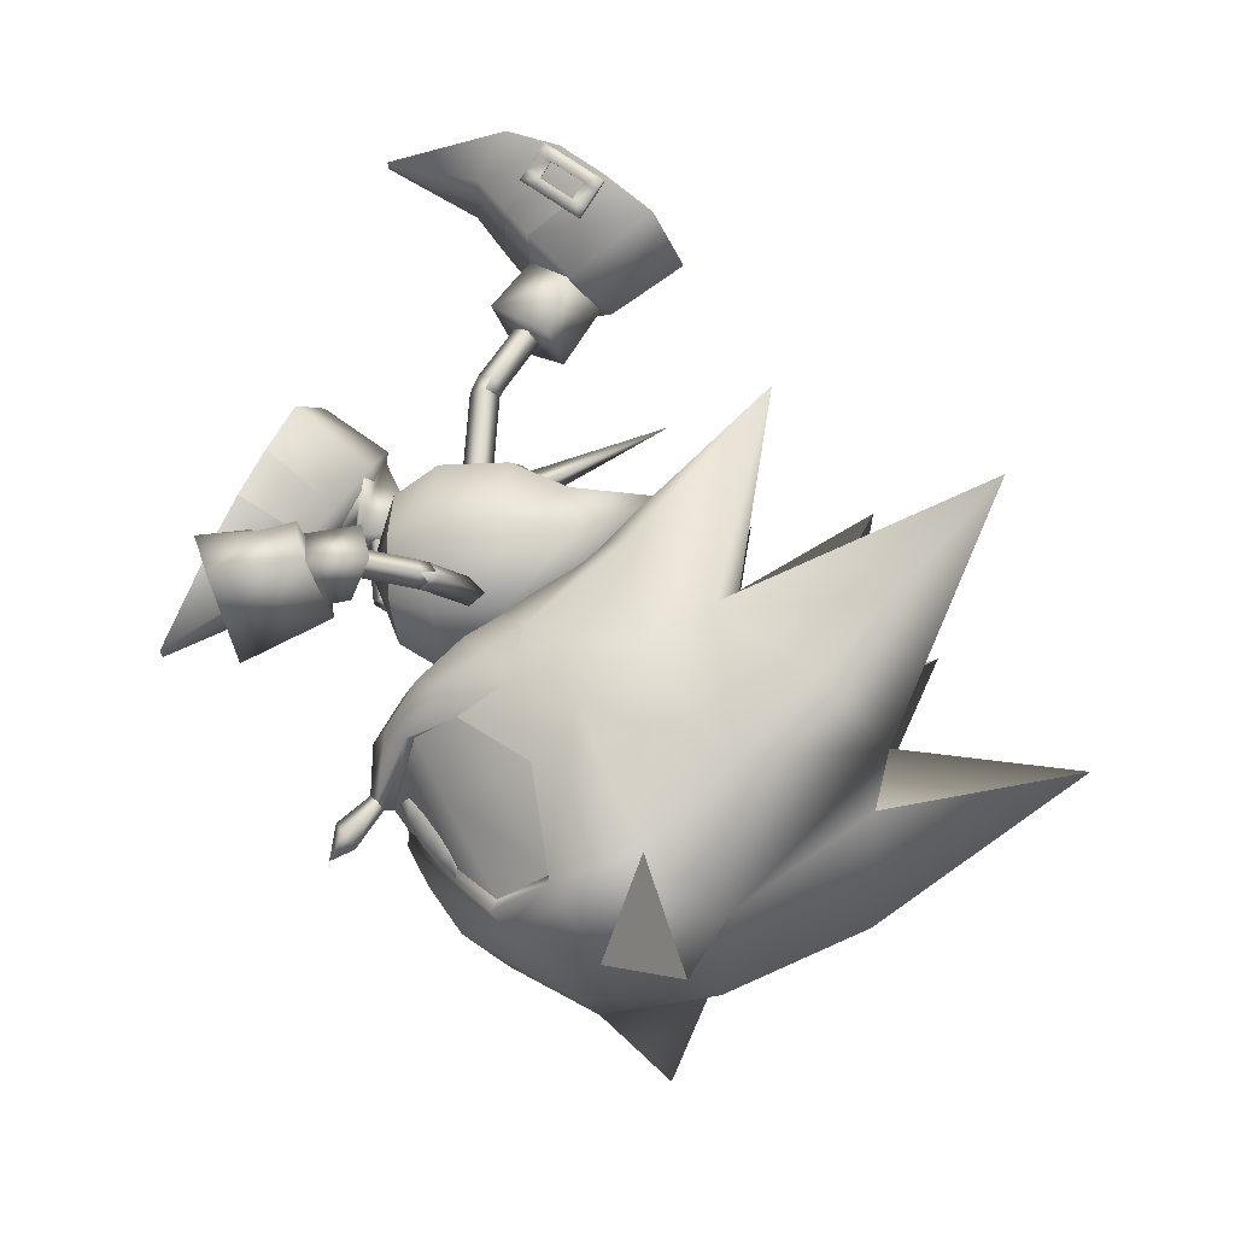
<metadata>
{"format":"obj","ext":"obj","renderer":"f3d","projection":"perspective","resolution":1024,"background":"white","views":[{"elev":66.4,"azim":33.1,"up":"+Z"}]}
</metadata>
<code>
v 10.18 12.47 -0.5061
v 8.02 12.4 4.819
v 10.3 12.13 4.995
v 5.651 12.1 4.28
v 5.587 12.35 -0.1703
v 1.427 9.587 1.782
v 12.69 11.89 4.7
v 14.19 11.88 2.089
v 12.57 12.2 -0.3118
v 7.916 12.72 -0.4505
v 1.422 9.613 1.274
v 4.753 -5.14 -6.059
v 3.927 -2.712 -0.9149
v 4.459 -2.88 -6.4
v 4.508 -6.901 -0.9911
v 4.939 -7.025 -5.426
v 5.162 -11.61 -2.867
v 3.639 1.137 -3.789
v 4.105 -0.4925 -6.279
v 3.621 -0.3521 -1.281
v 4.241 -4.966 -0.8059
v 5.113 -11.59 -2.362
v 8.782 8.948 -0.1557
v 7.215 9.475 0.05264
v 7.339 9.481 3.369
v 8.775 8.974 3.486
v 7.578 -4.882 -1.175
v 7.699 -3.224 -1.073
v 7.681 -4.986 -4.491
v 7.829 -3.48 -4.703
v 5.477 10.02 0.5476
v 5.548 10.19 3.057
v 10.99 8.336 -0.1563
v 12.97 8.563 1.913
v 11.18 8.364 3.375
v 7.104 -7.434 -1.565
v 7.024 -7.439 -4.082
v 7.755 -0.9352 -1.224
v 7.141 0.787 -3.441
v 7.831 -0.997 -4.759
v 17.98 -12.76 -0.5167
v 21.6 -9.797 5.572
v 24.16 -12.5 4.242
v 18.11 -9.436 4.189
v 22.74 -13.82 2.326
v 21.29 -9.565 -6.665
v 23.91 -12.32 -5.571
v 17.88 -9.259 -5.093
v 22.58 -13.7 -3.635
v 19.28 -7.604 5.558
v 18.47 -5.672 5.48
v 15.56 -6.052 -0.3281
v 16.95 -4.838 3.103
v 30.57 -13.86 7.462
v 26.8 -10.65 6.406
v 27.22 -13.97 3.086
v 18.97 -7.376 -6.45
v 18.17 -5.45 -6.258
v 16.77 -4.708 -3.776
v 26.44 -10.39 -7.793
v 30.15 -13.54 -9.16
v 27.02 -13.83 -4.628
v 12.94 -5.798 -2.778
v 13.26 -6.755 -0.6686
v 11.84 -3.89 -3.582
v 10.62 -2.153 -2.609
v 9.971 -1.604 -0.4292
v 10.29 -2.561 1.681
v 11.38 -4.467 2.484
v 12.61 -6.206 1.511
v 37.88 3.112 -0.7215
v 32.37 -4.139 3.666
v 34.11 -6.526 -0.8084
v 30.86 -11.64 -0.8228
v 30.05 -9.936 3.282
v 23.54 -14.5 1.972
v 26.53 -14.65 -0.7698
v 25.13 -13.24 4.27
v 24.35 -12.81 4.476
v 22.74 -14.3 2.283
v 27.79 -6.451 7.272
v 22.63 -4.521 6.845
v 21.89 -7.423 6.662
v 31.71 -2.254 4.733
v 18.28 -0.5545 2.75
v 17.11 -3.002 -0.3096
v 20.16 -1.02 6.793
v 23.75 -1.533 6.109
v 30.29 7.367 8.659
v 28.59 -2.317 7.684
v 26.8 -1.326 2.82
v 24.35 -0.7333 3.149
v 25.66 7.72 -0.3235
v 29.22 -1.161 -0.5825
v 18.21 -13.24 -0.5318
v 19.72 -14.08 -0.5861
v 18.62 -1.679 -0.3229
v 20.95 7.153 6.182
v 21.83 -0.4101 -0.3805
v 22.05 1.867 2.333
v 22.86 -10 5.774
v 21.76 -14.9 -0.6535
v 32.15 -3.973 -5.095
v 29.84 -9.783 -4.813
v 23.4 -14.4 -3.348
v 24.88 -13.05 -5.675
v 24.09 -12.61 -5.825
v 22.53 -9.763 -6.938
v 22.59 -14.19 -3.611
v 27.39 -6.15 -8.549
v 21.52 -7.152 -7.677
v 22.26 -4.244 -7.787
v 31.43 -2.049 -6.055
v 18.12 -0.4392 -3.33
v 19.8 -0.7489 -7.478
v 23.41 -1.284 -6.996
v 28.17 -2.003 -8.844
v 29.83 7.712 -9.536
v 26.63 -1.199 -3.862
v 24.17 -0.597 -4.042
v 20.62 7.396 -6.599
v 21.92 1.969 -3.013
v 16.84 -4.553 2.824
v 18.33 -2.319 2.989
v 17.53 -0.5622 4.134
v 12.83 -3.608 3.857
v 14.53 -6.013 2.51
v 15.14 -2.152 4.172
v 16.76 1.682 0.4002
v 19.83 2.666 3.13
v 19.01 -3.158 0.1117
v 17.73 -5.316 -0.1914
v 15.42 -6.77 -0.5054
v 15.11 1.608 0.2674
v 16.04 0.8661 2.973
v 13.19 1.811 0.1403
v 13.63 0.4838 3.059
v 10.88 0.3508 -0.1742
v 11.32 -0.973 2.744
v 18.76 -1.785 -2.627
v 17.29 -3.989 -3.11
v 18.11 0.1665 -3.529
v 20.19 3.117 -1.605
v 16.45 1.373 -2.358
v 14.08 1.048 -2.876
v 11.77 -0.4087 -3.19
v 15.78 -1.353 -4.223
v 13.47 -2.81 -4.537
v 14.98 -5.449 -3.424
v 17.26 6.034 0.8514
v 14.26 0.9464 0.7538
v 14.35 1.061 -0.4505
v 13.43 1.59 0.1411
v 10.53 3.606 0.9558
v 10 3.61 1.587
v 11.16 3.611 1.497
v 11.22 3.292 1.495
v 10.76 3.007 2.123
v 10.67 2.997 0.9506
v 10.66 2.99 0.9516
v 10.18 2.73 1.581
v 10.75 3 2.124
v 11.2 3.282 1.496
v 10.63 3.616 2.129
v 10.54 3.606 0.9549
v 10.01 3.61 1.587
v 10.55 7.354 0.9227
v 10.64 3.616 2.128
v 10.01 7.359 1.554
v 11.17 3.611 1.496
v 10.64 7.364 2.095
v 11.17 7.359 1.464
v 10.19 2.742 1.58
v 10.56 -5.073 -3.434
v 10.87 -4.893 -2.692
v 11.42 -4.394 -3.058
v 10.57 -5.069 -3.431
v 10.88 -4.887 -2.688
v 8.491 -2.019 -2.358
v 11.11 -4.567 -3.796
v 8.172 -2.2 -3.102
v 11.43 -4.386 -3.054
v 8.722 -1.699 -3.467
v 9.039 -1.519 -2.725
v 11.36 -4.647 -3.768
v 10.73 -4.534 -3.242
v 11.13 -4.967 -2.659
v 11.69 -5.138 -3.216
v 11.1 -4.574 -3.8
v 11.37 -4.654 -3.767
v 10.74 -4.543 -3.242
v 11.14 -4.974 -2.659
v 11.66 -5.142 -3.223
v 12.96 -1.086 0.8073
v 12.5 -1.368 1.435
v 13.05 -1.076 1.98
v 13.51 -0.7943 1.352
v 13.78 -1.148 -1.631
v 13.15 -1.037 -1.106
v 13.38 -0.717 -2.214
v 12.75 -0.6053 -1.688
v 18.11 -12.9 -2.287
v 17.39 -12.31 -2.229
v 17.61 -12.09 -2.459
v 18.36 -12.35 -2.711
v 18.23 -12.69 -1.865
v 17.55 -12.27 -2.017
v 19.74 -13.58 -2.351
v 18.89 -13.29 -2.322
v 19.18 -12.67 -2.785
v 19.99 -13.01 -2.775
v 19.87 -13.35 -1.929
v 19.04 -13.05 -1.859
v 20.77 -13.77 -2.381
v 20.65 -13.36 -2.593
v 20.58 -13.54 -2.151
v 18.26 -13.01 1.233
v 17.49 -12.49 1.19
v 17.72 -12.17 1.415
v 18.47 -12.41 1.617
v 18.3 -12.71 0.7677
v 17.63 -12.34 0.9709
v 19.88 -13.6 1.22
v 19.07 -13.35 1.244
v 19.29 -12.72 1.635
v 20.1 -13.07 1.57
v 19.94 -13.39 0.7644
v 19.11 -13.07 0.7058
v 20.82 -13.72 1.171
v 20.68 -13.38 1.375
v 20.61 -13.55 0.8993
v 16.71 -12.62 -0.4818
v 16.37 -12.53 -0.1471
v 15.96 -12.42 -0.459
v 16.35 -12.52 -0.7951
v 16.86 -10.46 2.609
v 17.03 -12.39 -0.4855
v 16.71 -10.35 -3.492
v 16.95 -8.852 4.408
v 15.62 -8.562 2.556
v 17.71 -6.941 4.933
v 16.26 -6.4 3.142
v 14.75 -8.584 -0.3554
v 16.63 -10.7 2.689
v 15.43 -10.47 1.347
v 14.87 -10.7 -0.3987
v 16.71 -8.669 -5.231
v 15.47 -8.451 -3.305
v 17.44 -6.739 -5.722
v 16.08 -6.267 -3.84
v 16.47 -10.58 -3.569
v 15.34 -10.4 -2.161
v 10.57 -4.84 -0.6914
v 13.87 -5.604 5.621
v 13.83 -6.068 5.026
v 12.18 -6.721 6.628
v 14.33 -6.53 5.357
v 12.13 -7.185 6.036
v 14.39 -6.051 5.938
v 12.63 -7.648 6.362
v 12.67 -7.183 6.954
v 14.86 -5.666 5.395
v 14.66 -6.259 4.973
v 14.2 -5.332 5.237
v 14.66 -6.257 4.975
v 14.87 -5.664 5.395
v 14.32 -6.53 5.354
v 14.2 -5.333 5.235
v 14.39 -6.051 5.939
v 13.87 -5.604 5.618
v 13.82 -6.068 5.023
v 15.92 -4.436 2.909
v 15.61 -5.153 2.745
v 15.34 -4.008 2.558
v 13.99 -5.936 4.838
v 13.99 -5.936 4.838
v 15.04 -4.717 2.378
v 15.9 -4.169 -6.037
v 16.47 -3.958 -6.494
v 14.99 -2.843 -7.804
v 15.81 -4.795 -6.459
v 14.43 -3.058 -7.351
v 16.4 -4.605 -6.869
v 14.33 -3.678 -7.768
v 14.89 -3.463 -8.221
v 15.94 -4.883 -6.023
v 16.68 -4.791 -5.982
v 16.6 -4.047 -6.058
v 16.69 -4.792 -5.979
v 15.95 -4.886 -6.022
v 15.81 -4.793 -6.457
v 16.6 -4.045 -6.059
v 16.4 -4.605 -6.869
v 15.9 -4.167 -6.034
v 16.46 -3.957 -6.491
v 15.53 -4.443 -3.424
v 16.22 -4.298 -3.06
v 16.1 -3.513 -2.943
v 15.86 -4.14 -6.153
v 15.86 -4.139 -6.153
v 15.4 -3.654 -3.289
v 19.02 -11.79 2.621
v 20.72 -10.68 4.719
v 18.86 -11.67 -3.664
v 20.46 -10.48 -5.802
v 10.08 6.033 -0.01699
v 8.955 6.052 2.382
v 10.85 8.554 -0.09572
v 11.03 8.413 3.158
v 8.83 8.929 1.586
v 11.62 6.059 2.858
v 12.35 6.045 1.045
v 12.47 8.49 1.782
v 8.324 -3.658 -4.267
v 8.847 -3.517 -1.672
v 7.582 -1.133 -1.278
v 7.812 -1.142 -4.532
v 7.78 -3.289 -2.812
v 10.71 -1.91 -2.131
v 10.41 -1.939 -4.061
v 7.328 0.3291 -3.272
v 10.07 -7.389 7.582
v 11.38 -7.737 4.755
v 9.014 -8.473 7.434
v 12.65 -9.076 5.509
v 10.4 -9.002 4.169
v 11.34 -8.728 8.337
v 10.44 -12 4.25
v 8.839 -10.93 8.058
v 8.586 -8.305 6.802
v 9.639 -8.771 4.202
v 7.058 -9.585 6.814
v 8.219 -10.32 3.56
v 11.82 -5.99 6.843
v 11.32 -7.85 5.223
v 10.28 -7.393 6.803
v 11.71 -7.187 5.312
v 12.98 -8.378 6.144
v 11.36 -8.585 7.868
v 12.41 -9.044 6.292
v 13.1 -7.181 7.678
v 11.07 -8.366 5.061
v 11.09 -8.986 5.543
v 11.88 -8.811 4.736
v 10.26 -11.47 4.352
v 9.382 -10.56 3.864
v 10.22 -10.97 3.561
v 9.864 -10.48 4.954
v 11.8 -9.436 5.386
v 12.55 -3.321 -6.946
v 14.5 -0.986 -7.711
v 13.44 0.08005 -7.933
v 12.43 -3.845 -8.866
v 11.07 -2.474 -7.081
v 14.38 -1.51 -9.631
v 9.092 -1.903 -9.259
v 12.16 0.9776 -9.939
v 11.1 -1.84 -6.607
v 13.03 0.1439 -7.274
v 11.85 1.733 -7.518
v 9.303 -0.5843 -6.719
v 13.4 -2.225 -6.867
v 15.51 -2.189 -7.838
v 14.35 -1.287 -8.287
v 13.8 -4.331 -7.73
v 14.06 -2.74 -6.665
v 13.6 -2.496 -9.592
v 12.65 -3.435 -8.176
v 15.25 -3.781 -8.906
v 12.19 -2.482 -8.142
v 12.27 -2.794 -7.426
v 11.91 -3.562 -7.911
v 9.585 -1.423 -7.571
v 9.487 -1.803 -8.87
v 9.272 -2.218 -8.052
v 10.5 -1.378 -8.333
v 11.92 -3.082 -8.679
v 16.68 -14.43 -0.5153
v 16.11 -14.26 0.1223
v 16.15 -15.31 -0.5186
v 15.51 -13.99 -0.4773
v 16.08 -14.24 -1.116
v 7.287 10.63 4.04
v 7.946 10.55 4.101
v 7.98 11 4.292
v 9.635 10.36 4.256
v 8.034 11.71 4.602
v 7.321 11.07 4.232
v 9.669 10.8 4.447
v 10.29 10.28 4.316
v 10.33 10.72 4.508
v 9.723 11.52 4.757
v 10.38 11.44 4.817
v 10.42 11.88 5.009
v 9.757 11.96 4.948
v 7.408 12.23 4.733
v 7.375 11.79 4.541
v 8.067 12.16 4.793
v 7.31 10.7 3.875
v 7.344 11.14 4.066
v 7.969 10.62 3.935
v 9.658 10.43 4.09
v 10.32 10.35 4.151
v 10.35 10.79 4.342
v 10.41 11.51 4.652
v 10.44 11.95 4.843
v 9.78 12.03 4.783
v 8.091 12.23 4.628
v 7.432 12.3 4.567
v 7.398 11.86 4.376
v 8.057 11.78 4.436
v 8.003 11.07 4.127
v 9.746 11.59 4.591
v 9.692 10.87 4.282
v 6.527 -4.711 -5.292
v 6.611 -5.363 -5.184
v 6.097 -4.8 -5.496
v 6.312 -3.04 -5.569
v 5.402 -4.944 -5.826
v 6.181 -5.452 -5.388
v 6.228 -2.388 -5.677
v 5.882 -3.129 -5.773
v 5.798 -2.477 -5.881
v 5.187 -3.273 -6.103
v 5.104 -2.621 -6.211
v 4.758 -3.362 -6.308
v 4.674 -2.71 -6.416
v 5.056 -5.685 -5.923
v 5.486 -5.596 -5.718
v 4.972 -5.033 -6.031
v 6.53 -5.346 -5.023
v 6.101 -5.435 -5.227
v 6.447 -4.694 -5.131
v 6.232 -3.023 -5.408
v 6.148 -2.371 -5.516
v 5.718 -2.46 -5.72
v 5.024 -2.604 -6.05
v 4.594 -2.693 -6.254
v 4.677 -3.345 -6.146
v 4.892 -5.017 -5.869
v 4.976 -5.668 -5.761
v 5.406 -5.579 -5.557
v 5.322 -4.927 -5.665
v 6.017 -4.783 -5.335
v 5.107 -3.256 -5.942
v 5.802 -3.112 -5.612
f 378 232 233
f 379 233 234
f 380 378 379
f 380 379 381
f 379 378 233
f 381 379 234
f 232 378 235
f 235 382 234
f 378 380 382
f 382 380 381
f 378 382 235
f 382 381 234
f 202 203 204
f 204 205 202
f 206 207 203
f 203 202 206
f 208 209 210
f 210 211 208
f 212 213 209
f 209 208 212
f 214 208 211
f 211 215 214
f 216 212 208
f 208 214 216
f 209 202 205
f 205 210 209
f 213 206 202
f 202 209 213
f 217 219 218
f 219 217 220
f 221 218 222
f 218 221 217
f 223 225 224
f 225 223 226
f 227 224 228
f 224 227 223
f 229 226 223
f 226 229 230
f 231 223 227
f 223 231 229
f 224 220 217
f 220 224 225
f 228 217 221
f 217 228 224
f 1 2 3
f 4 5 6
f 7 8 9
f 10 4 2
f 3 9 1
f 1 10 2
f 5 11 6
f 10 5 4
f 3 7 9
f 12 13 14
f 15 16 17
f 18 19 20
f 16 21 12
f 20 14 13
f 21 13 12
f 22 15 17
f 15 21 16
f 19 14 20
f 239 44 50
f 240 239 241
f 242 241 51
f 243 240 242
f 52 242 53
f 244 44 239
f 244 239 240
f 245 240 243
f 244 236 44
f 237 236 244
f 233 244 245
f 234 245 246
f 51 241 50
f 233 232 244
f 54 55 56
f 241 239 50
f 242 240 241
f 53 242 51
f 52 243 242
f 245 244 240
f 246 245 243
f 232 237 244
f 234 233 245
f 48 247 57
f 247 248 249
f 249 250 58
f 248 243 250
f 250 52 59
f 48 251 247
f 247 251 248
f 248 252 243
f 238 251 48
f 238 237 251
f 251 235 252
f 252 234 246
f 249 58 57
f 232 235 251
f 60 61 62
f 247 249 57
f 248 250 249
f 250 59 58
f 243 52 250
f 251 252 248
f 252 246 243
f 237 232 251
f 235 234 252
f 253 63 64
f 63 253 65
f 253 66 65
f 67 66 253
f 67 253 68
f 69 68 253
f 69 253 70
f 253 64 70
f 254 255 256
f 255 257 258
f 257 259 260
f 259 254 261
f 262 263 264
f 265 266 267
f 266 268 269
f 270 271 269
f 272 273 274
f 255 258 256
f 257 260 258
f 259 261 260
f 254 256 261
f 263 275 264
f 276 271 270
f 270 268 276
f 265 267 271
f 271 276 265
f 266 269 267
f 268 270 269
f 271 267 269
f 273 277 274
f 274 277 268
f 277 273 276
f 265 273 272
f 272 266 265
f 266 272 274
f 274 268 266
f 277 276 268
f 273 265 276
f 264 275 254
f 275 263 255
f 263 262 257
f 262 264 259
f 255 254 275
f 257 255 263
f 259 257 262
f 254 259 264
f 278 279 280
f 281 278 282
f 283 281 284
f 279 283 285
f 286 287 288
f 289 290 291
f 292 289 293
f 294 295 293
f 296 297 298
f 282 278 280
f 284 281 282
f 285 283 284
f 280 279 285
f 299 286 288
f 300 292 295
f 295 294 300
f 290 300 294
f 294 291 290
f 293 289 291
f 295 292 293
f 291 294 293
f 301 296 298
f 301 298 292
f 296 301 300
f 290 289 297
f 297 296 290
f 289 292 298
f 298 297 289
f 300 301 292
f 290 296 300
f 299 288 279
f 286 299 278
f 287 286 281
f 288 287 283
f 279 278 299
f 278 281 286
f 281 283 287
f 283 279 288
f 236 237 41
f 41 302 236
f 42 303 43
f 44 303 42
f 302 45 43
f 236 302 44
f 45 302 41
f 303 302 43
f 303 44 302
f 41 237 238
f 238 304 41
f 305 46 47
f 305 48 46
f 49 304 47
f 304 238 48
f 304 49 41
f 304 305 47
f 48 305 304
f 306 307 308
f 307 309 310
f 311 312 309
f 312 306 313
f 312 311 306
f 308 310 313
f 23 24 1
f 3 25 26
f 26 25 23
f 307 310 308
f 312 313 309
f 306 308 313
f 311 307 306
f 310 309 313
f 24 10 1
f 3 2 25
f 25 24 23
f 314 315 316
f 317 314 318
f 319 320 317
f 315 319 321
f 320 319 315
f 318 316 321
f 27 28 13
f 29 14 30
f 29 30 28
f 318 314 316
f 321 319 317
f 316 315 321
f 314 320 315
f 317 318 321
f 21 27 13
f 12 14 29
f 27 29 28
f 317 320 314
f 307 311 309
f 322 323 324
f 323 325 326
f 325 327 328
f 327 322 329
f 330 331 332
f 327 325 322
f 331 330 326
f 333 331 328
f 332 333 329
f 330 332 324
f 334 335 336
f 337 338 335
f 338 339 340
f 341 334 339
f 336 335 339
f 341 338 334
f 323 326 324
f 325 328 326
f 327 329 328
f 322 324 329
f 331 333 332
f 325 323 322
f 330 324 326
f 331 326 328
f 333 328 329
f 332 329 324
f 338 340 335
f 334 336 339
f 335 340 339
f 338 337 334
f 342 343 344
f 345 346 347
f 347 346 344
f 346 348 342
f 348 345 343
f 345 347 349
f 345 348 346
f 343 349 344
f 346 342 344
f 348 343 342
f 345 349 343
f 347 344 349
f 337 335 334
f 341 339 338
f 350 351 352
f 353 350 354
f 355 353 356
f 351 355 357
f 358 359 360
f 353 355 351
f 359 358 354
f 358 361 356
f 361 360 357
f 360 359 352
f 362 363 364
f 365 366 362
f 367 365 368
f 363 369 367
f 362 364 367
f 365 369 363
f 354 350 352
f 356 353 354
f 357 355 356
f 352 351 357
f 361 358 360
f 350 353 351
f 352 359 354
f 354 358 356
f 356 361 357
f 357 360 352
f 368 365 362
f 364 363 367
f 368 362 367
f 366 365 363
f 370 371 372
f 373 374 375
f 373 375 372
f 376 373 371
f 374 376 370
f 375 374 377
f 376 374 373
f 377 370 372
f 371 373 372
f 370 376 371
f 377 374 370
f 372 375 377
f 362 366 363
f 367 369 365
f 24 31 10
f 1 9 23
f 2 32 25
f 26 7 3
f 25 32 24
f 23 33 26
f 32 4 6
f 11 31 6
f 11 5 31
f 34 7 35
f 9 34 33
f 35 33 34
f 31 5 10
f 9 33 23
f 2 4 32
f 26 35 7
f 32 31 24
f 33 35 26
f 31 32 6
f 34 8 7
f 9 8 34
f 36 27 21
f 20 13 28
f 37 12 29
f 19 30 14
f 37 29 27
f 38 28 30
f 16 37 17
f 36 22 17
f 15 22 36
f 19 39 40
f 39 20 38
f 38 40 39
f 15 36 21
f 38 20 28
f 16 12 37
f 40 30 19
f 36 37 27
f 40 38 30
f 37 36 17
f 18 39 19
f 18 20 39
f 383 384 385
f 384 386 385
f 385 387 388
f 389 390 391
f 392 389 393
f 394 395 392
f 387 396 397
f 392 395 398
f 399 383 400
f 401 384 399
f 402 386 401
f 403 390 402
f 404 391 403
f 405 393 404
f 406 394 405
f 407 395 406
f 408 398 407
f 409 396 408
f 410 397 409
f 400 388 410
f 411 387 412
f 413 392 411
f 414 389 413
f 412 385 414
f 399 400 401
f 401 412 402
f 402 414 403
f 404 414 405
f 405 413 406
f 409 408 410
f 410 411 400
f 413 411 408
f 385 388 383
f 386 389 385
f 387 397 388
f 389 386 390
f 389 391 393
f 392 393 394
f 387 398 396
f 398 387 392
f 383 388 400
f 384 383 399
f 386 384 401
f 390 386 402
f 391 390 403
f 393 391 404
f 394 393 405
f 395 394 406
f 398 395 407
f 396 398 408
f 397 396 409
f 388 397 410
f 387 385 412
f 392 387 411
f 389 392 413
f 385 389 414
f 400 412 401
f 412 414 402
f 414 404 403
f 414 413 405
f 413 407 406
f 408 411 410
f 411 412 400
f 408 407 413
f 415 416 417
f 418 415 417
f 419 417 420
f 421 422 423
f 422 424 425
f 426 427 424
f 428 419 429
f 426 424 430
f 416 431 432
f 415 433 431
f 418 434 433
f 421 435 434
f 423 436 435
f 425 437 436
f 427 438 437
f 426 439 438
f 430 440 439
f 428 441 440
f 429 442 441
f 420 432 442
f 419 443 444
f 424 445 443
f 422 446 445
f 417 444 446
f 432 431 433
f 444 433 434
f 446 434 435
f 446 436 437
f 445 437 438
f 440 441 442
f 443 442 432
f 443 445 440
f 420 417 416
f 422 418 417
f 429 419 420
f 418 422 421
f 423 422 425
f 425 424 427
f 430 419 428
f 419 430 424
f 420 416 432
f 416 415 431
f 415 418 433
f 418 421 434
f 421 423 435
f 423 425 436
f 425 427 437
f 427 426 438
f 426 430 439
f 430 428 440
f 428 429 441
f 429 420 442
f 417 419 444
f 419 424 443
f 424 422 445
f 422 417 446
f 444 432 433
f 446 444 434
f 436 446 435
f 445 446 437
f 439 445 438
f 443 440 442
f 444 443 432
f 439 440 445
f 71 72 73
f 56 74 75
f 76 77 56
f 78 76 56
f 79 78 55
f 45 80 79
f 42 43 79
f 81 55 75
f 81 82 83
f 83 55 81
f 50 83 82
f 82 51 50
f 50 44 42
f 72 75 74
f 84 81 75
f 85 53 51
f 85 86 53
f 87 82 88
f 89 90 84
f 89 88 90
f 91 84 72
f 91 89 84
f 92 88 91
f 93 91 94
f 54 75 55
f 54 56 75
f 95 45 41
f 76 80 95
f 95 96 76
f 94 91 72
f 86 52 53
f 85 97 86
f 98 85 87
f 98 87 88
f 55 78 56
f 99 97 85
f 99 92 91
f 51 82 87
f 77 74 56
f 43 45 79
f 73 72 74
f 72 84 75
f 84 90 81
f 87 85 51
f 80 45 95
f 81 90 88
f 88 82 81
f 88 92 98
f 92 100 98
f 92 99 100
f 101 55 83
f 83 42 101
f 50 42 83
f 76 78 79
f 79 80 76
f 102 76 96
f 102 77 76
f 103 71 73
f 74 62 104
f 77 105 62
f 105 106 62
f 107 46 108
f 108 60 107
f 109 49 107
f 47 46 107
f 60 110 104
f 110 60 111
f 111 112 110
f 111 57 112
f 58 112 57
f 48 57 46
f 104 103 74
f 110 113 104
f 59 114 58
f 86 114 59
f 112 115 116
f 117 118 113
f 116 118 117
f 113 119 103
f 118 119 113
f 116 120 119
f 119 93 94
f 104 61 60
f 62 61 104
f 49 95 41
f 105 96 95
f 95 109 105
f 119 94 103
f 52 86 59
f 97 114 86
f 114 121 115
f 115 121 116
f 106 60 62
f 97 99 114
f 120 99 119
f 112 58 115
f 74 77 62
f 49 47 107
f 103 73 74
f 113 103 104
f 117 113 110
f 114 115 58
f 49 109 95
f 110 112 116
f 116 117 110
f 120 116 121
f 122 120 121
f 99 120 122
f 108 46 111
f 111 60 108
f 46 57 111
f 105 109 107
f 107 106 105
f 105 102 96
f 77 102 105
f 101 42 79
f 79 55 101
f 106 107 60
f 123 124 125
f 126 127 128
f 69 70 126
f 129 130 131
f 123 132 131
f 127 133 123
f 70 64 127
f 129 134 135
f 136 137 134
f 138 139 136
f 67 68 138
f 137 128 135
f 139 126 137
f 68 69 139
f 125 130 135
f 131 124 123
f 125 128 123
f 131 130 124
f 125 124 130
f 140 141 142
f 143 129 131
f 132 141 131
f 134 129 144
f 144 145 134
f 145 146 136
f 146 66 138
f 142 147 144
f 147 148 145
f 143 142 144
f 140 131 141
f 147 142 141
f 143 131 140
f 140 142 143
f 64 149 133
f 133 141 132
f 141 148 147
f 149 65 148
f 65 146 148
f 127 123 128
f 70 127 126
f 133 132 123
f 64 133 127
f 137 135 134
f 139 137 136
f 68 139 138
f 128 125 135
f 126 128 137
f 69 126 139
f 145 136 134
f 146 138 136
f 66 67 138
f 147 145 144
f 148 146 145
f 64 63 149
f 133 149 141
f 141 149 148
f 149 63 65
f 65 66 146
f 150 151 152
f 150 153 151
f 150 152 153
f 154 155 156
f 157 158 159
f 160 161 154
f 161 162 155
f 162 163 164
f 163 160 156
f 155 164 156
f 165 166 167
f 166 168 169
f 168 170 171
f 170 165 172
f 158 173 159
f 174 175 176
f 177 178 179
f 180 177 181
f 182 180 183
f 178 182 184
f 185 186 187
f 174 188 175
f 189 190 174
f 176 191 189
f 175 192 176
f 189 174 176
f 181 177 179
f 183 180 181
f 184 182 183
f 179 178 184
f 193 185 187
f 169 172 167
f 194 195 160
f 195 196 161
f 196 197 162
f 197 194 163
f 160 195 161
f 161 196 162
f 162 197 163
f 163 194 160
f 161 155 154
f 162 164 155
f 163 156 164
f 160 154 156
f 198 199 192
f 200 198 188
f 201 200 190
f 199 201 191
f 188 198 192
f 190 200 188
f 191 201 190
f 192 199 191
f 188 192 175
f 190 188 174
f 191 190 189
f 192 191 176
f 159 173 165
f 158 157 168
f 157 159 170
f 165 173 166
f 166 158 168
f 168 157 170
f 170 159 165
f 173 158 166
f 193 187 178
f 185 193 177
f 186 185 180
f 187 186 182
f 178 177 193
f 177 180 185
f 180 182 186
f 182 178 187
f 166 169 167
f 168 171 169
f 170 172 171
f 165 167 172
f 169 171 172
f 94 72 71
f 88 89 91
f 93 99 91
f 100 99 85
f 98 100 85
f 103 94 71
f 118 116 119
f 99 93 119
f 99 122 114
f 122 121 114
f 130 129 135
f 129 143 144

</code>
